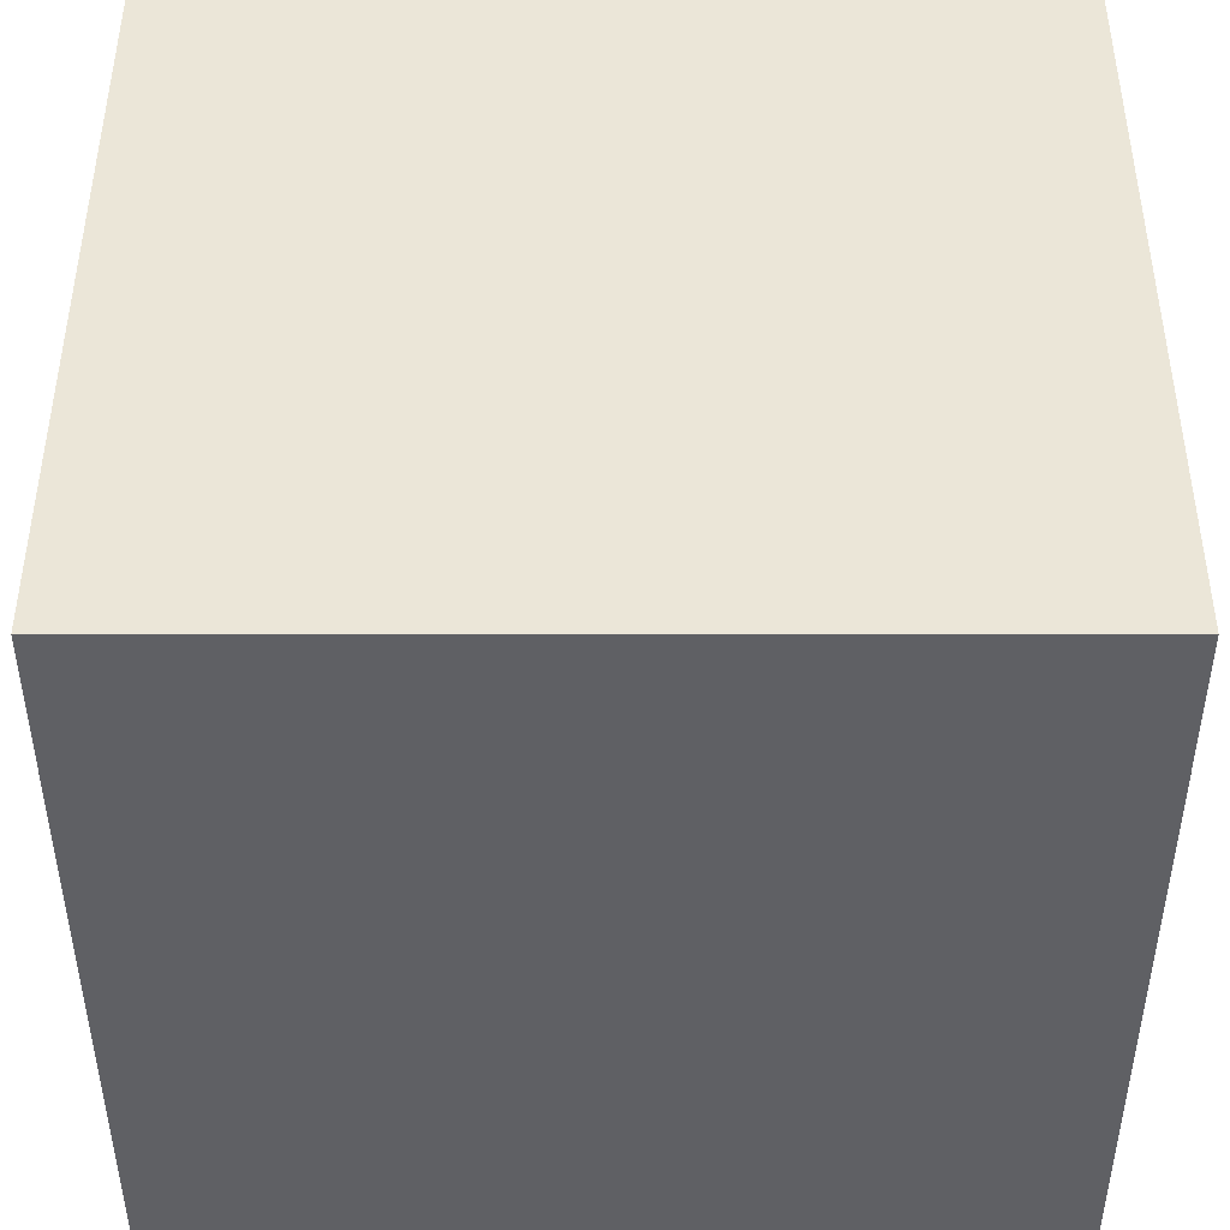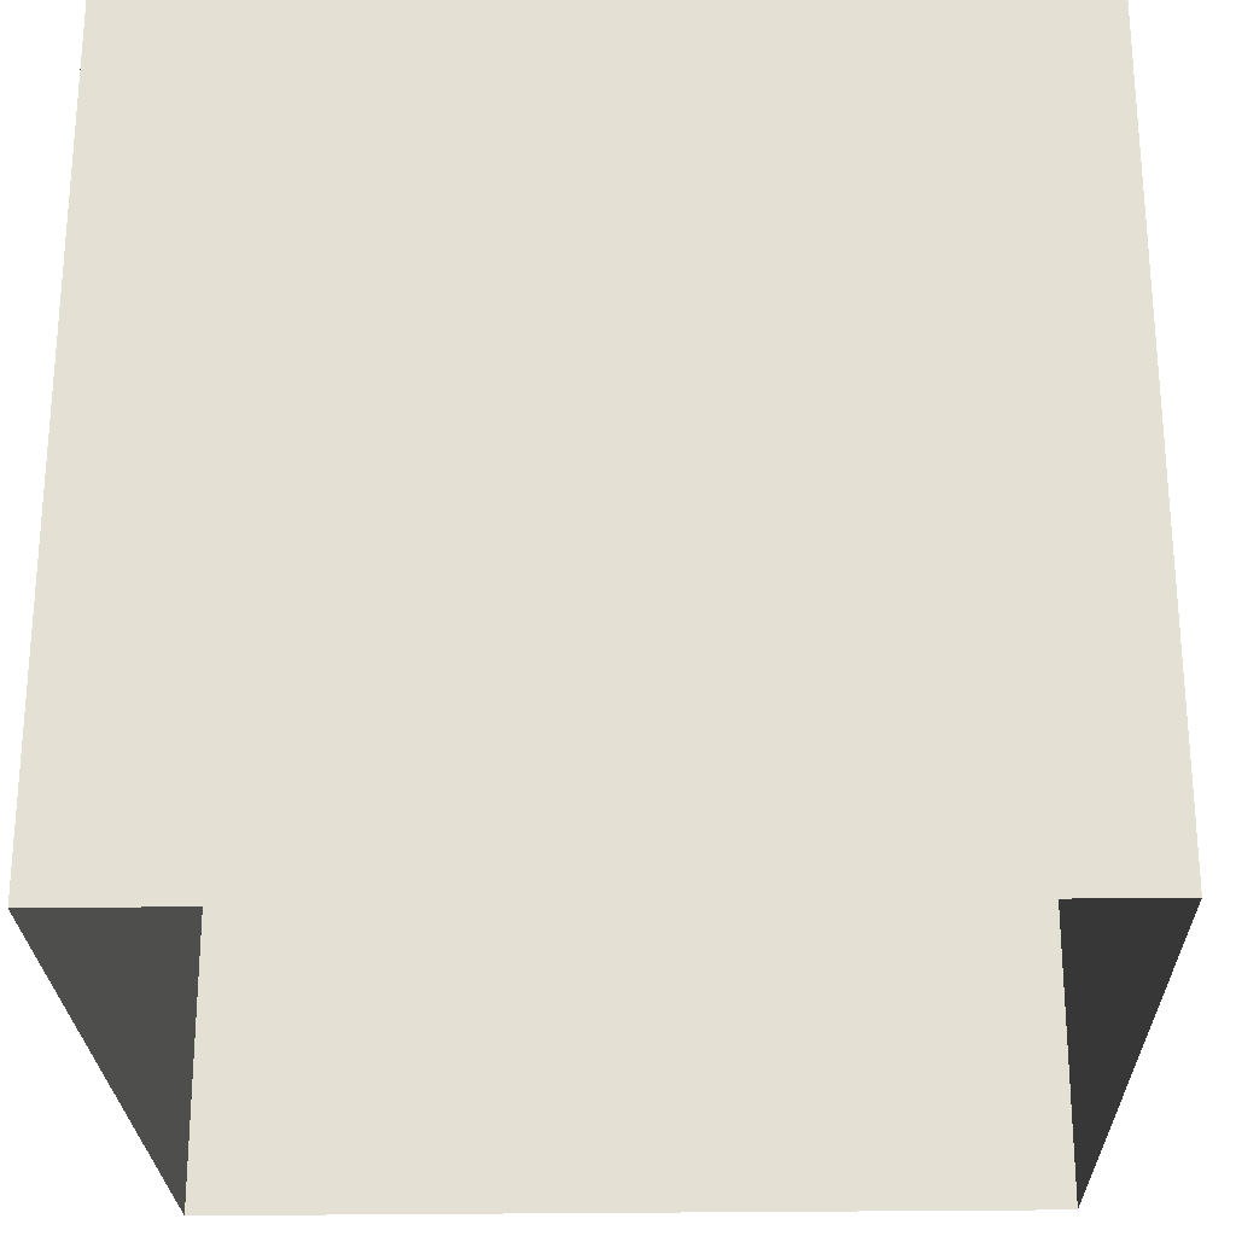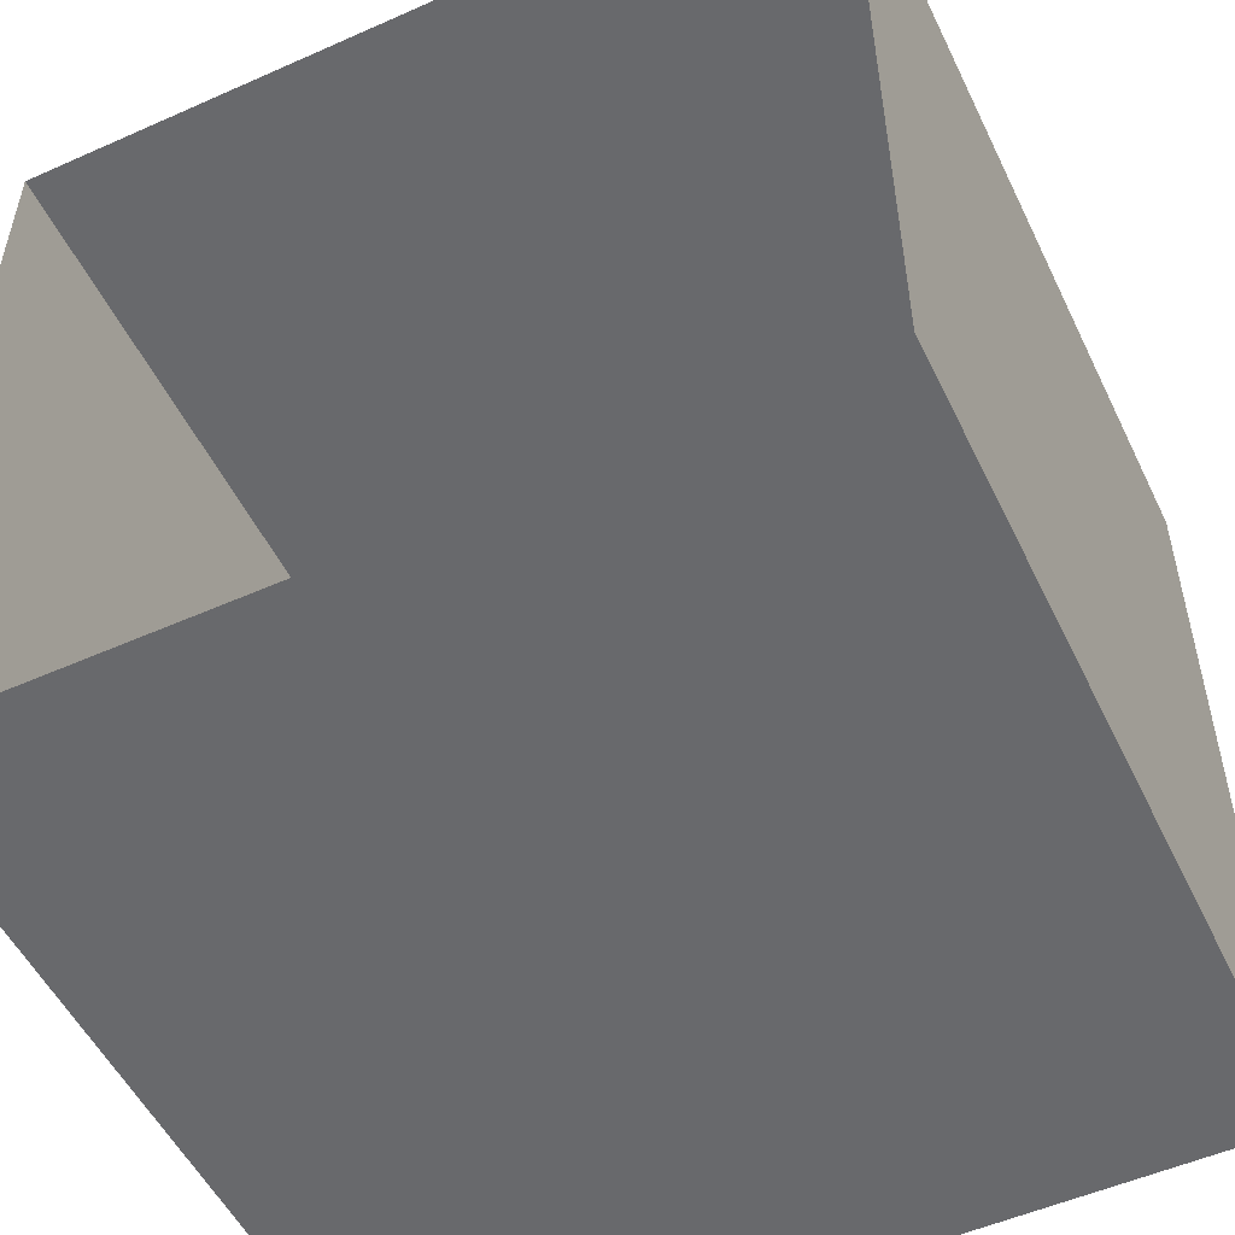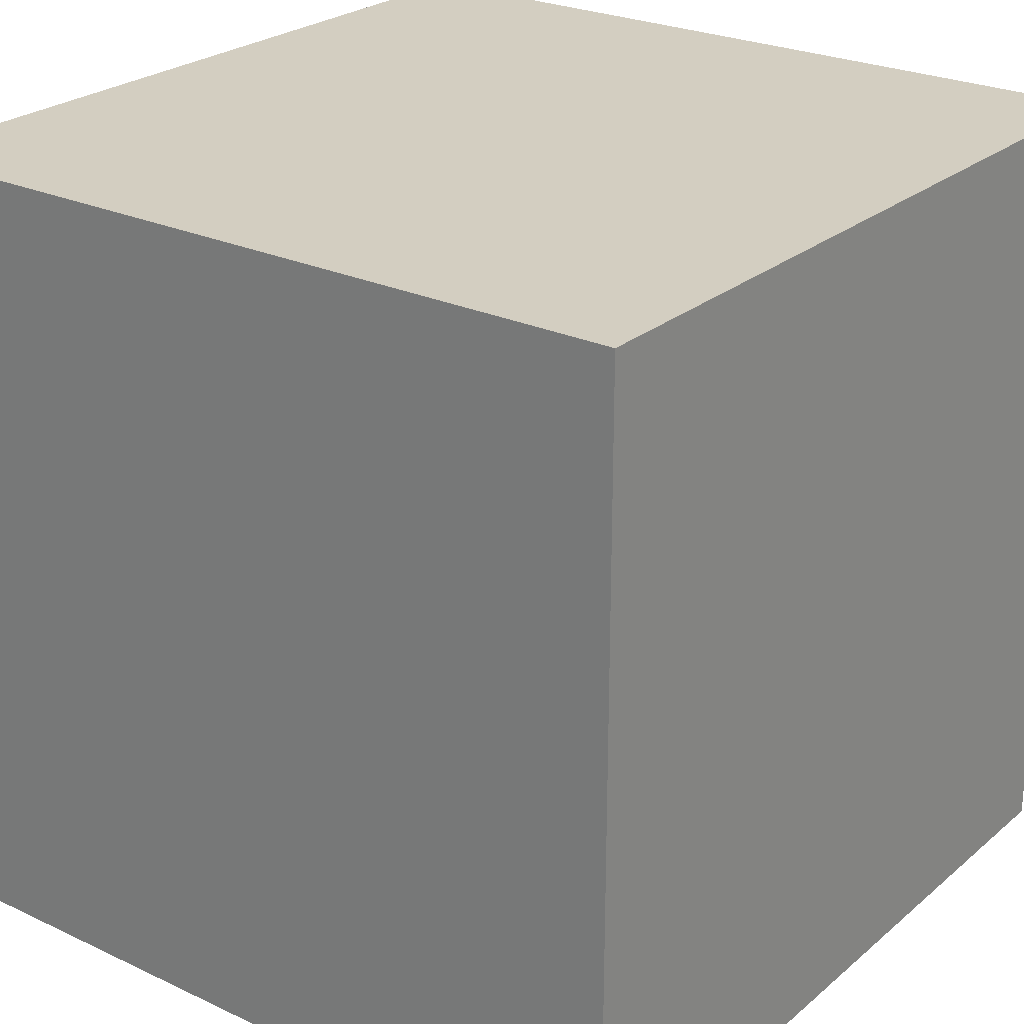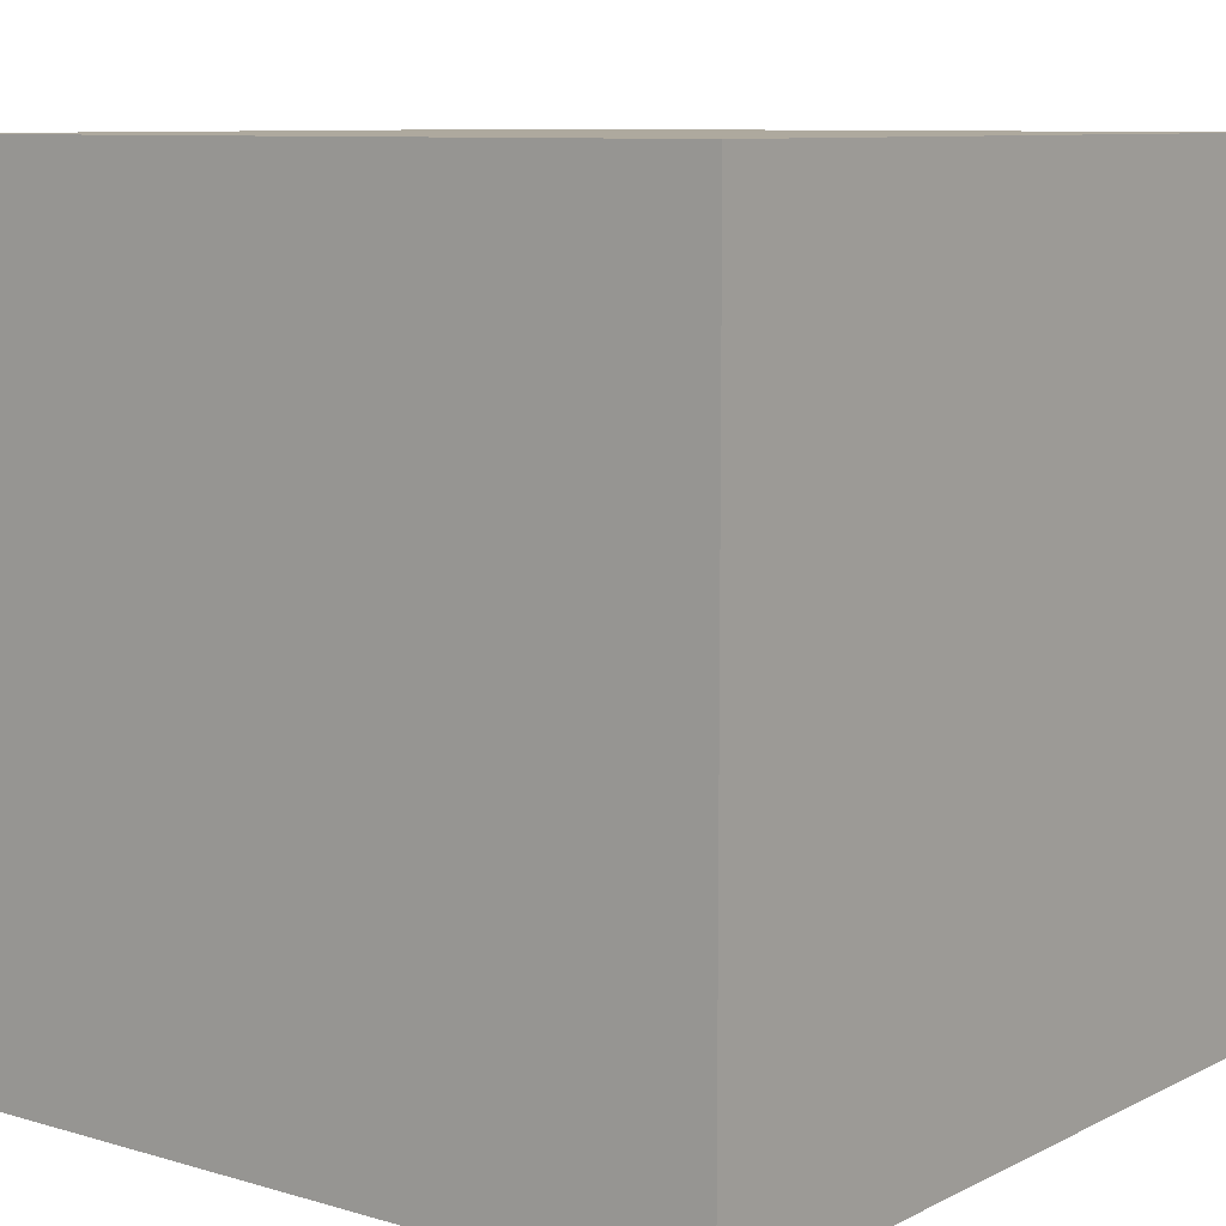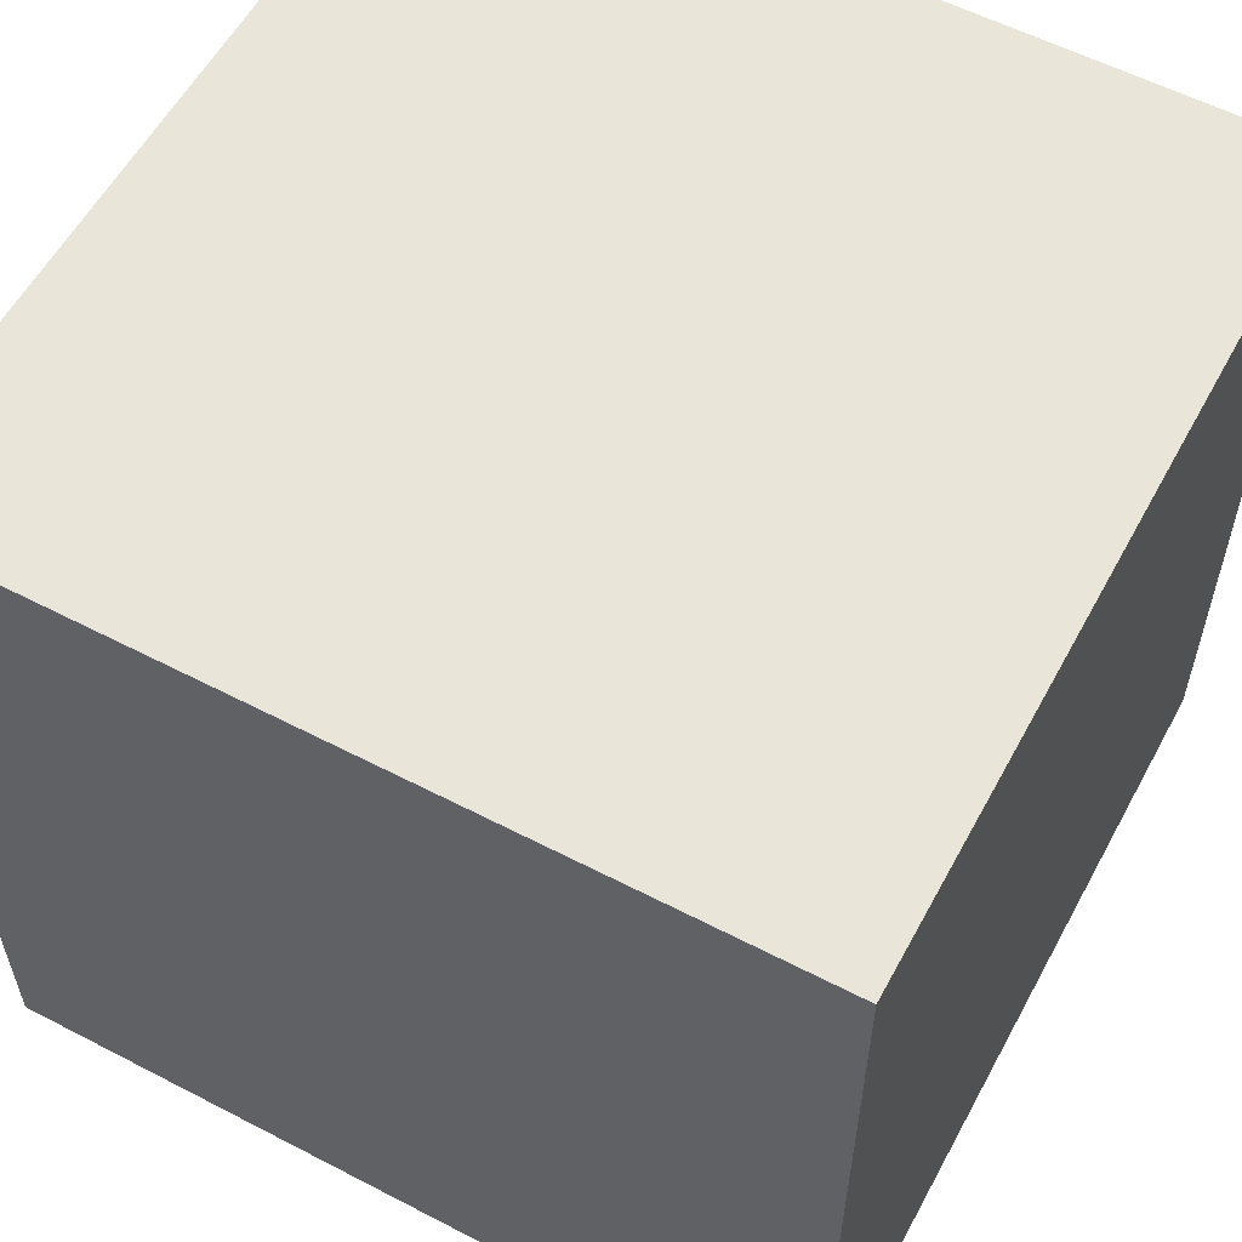
<metadata>
{"format":"obj","ext":"obj","renderer":"f3d","projection":"perspective","resolution":1024,"background":"white","views":[{"elev":46.3,"azim":90.0,"up":"+Y"},{"elev":-25.3,"azim":-88.5,"up":"+Y"},{"elev":-52.7,"azim":25.5,"up":"+Z"},{"elev":25.2,"azim":-142.9,"up":"+Y"},{"elev":9.0,"azim":-142.2,"up":"+Y"},{"elev":57.7,"azim":28.3,"up":"+Y"}]}
</metadata>
<code>
o Player_Cube.000
v -0.55 -0.9931 0.55
v -0.55 -0.9931 -0.55
v 0.55 -0.9931 -0.55
v 0.55 -0.9931 0.55
v -0.55 0.1069 0.55
v -0.55 0.1069 -0.55
v 0.55 0.1069 -0.55
v 0.55 0.1069 0.55
f 8 4 3 7
f 4 8 5 1
f 6 2 1 5
f 3 2 6 7
f 7 6 5 8

</code>
